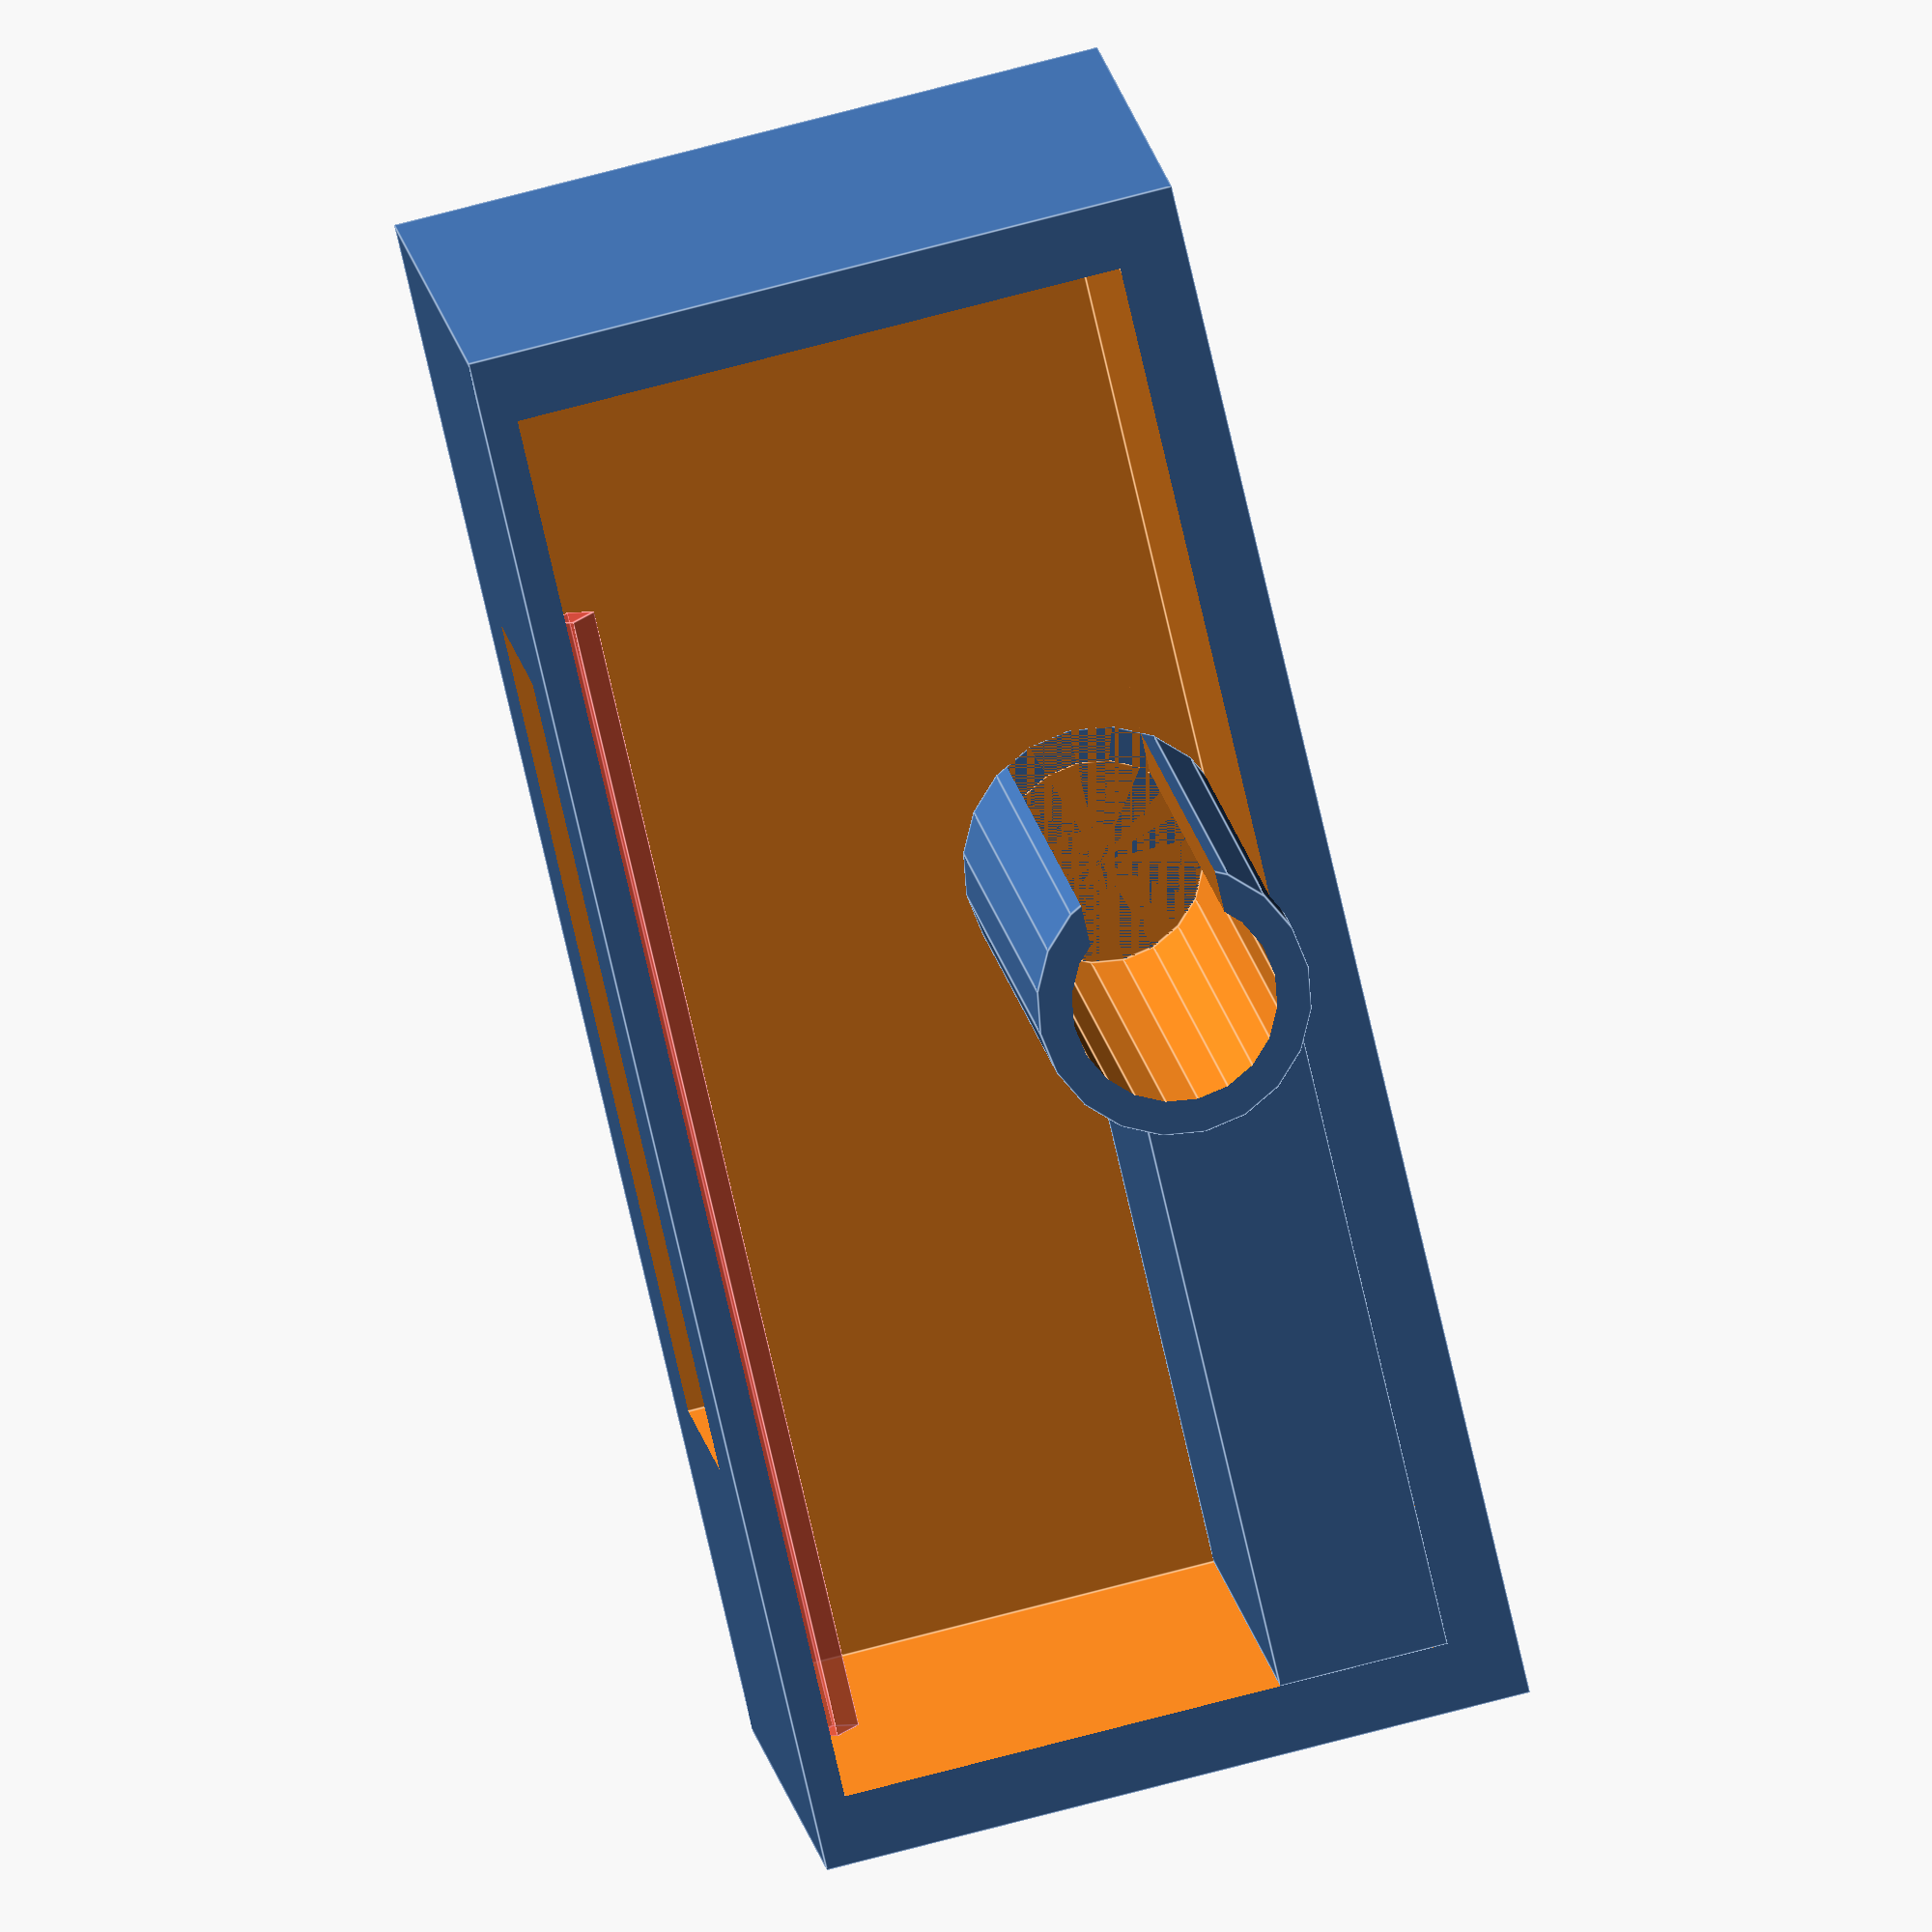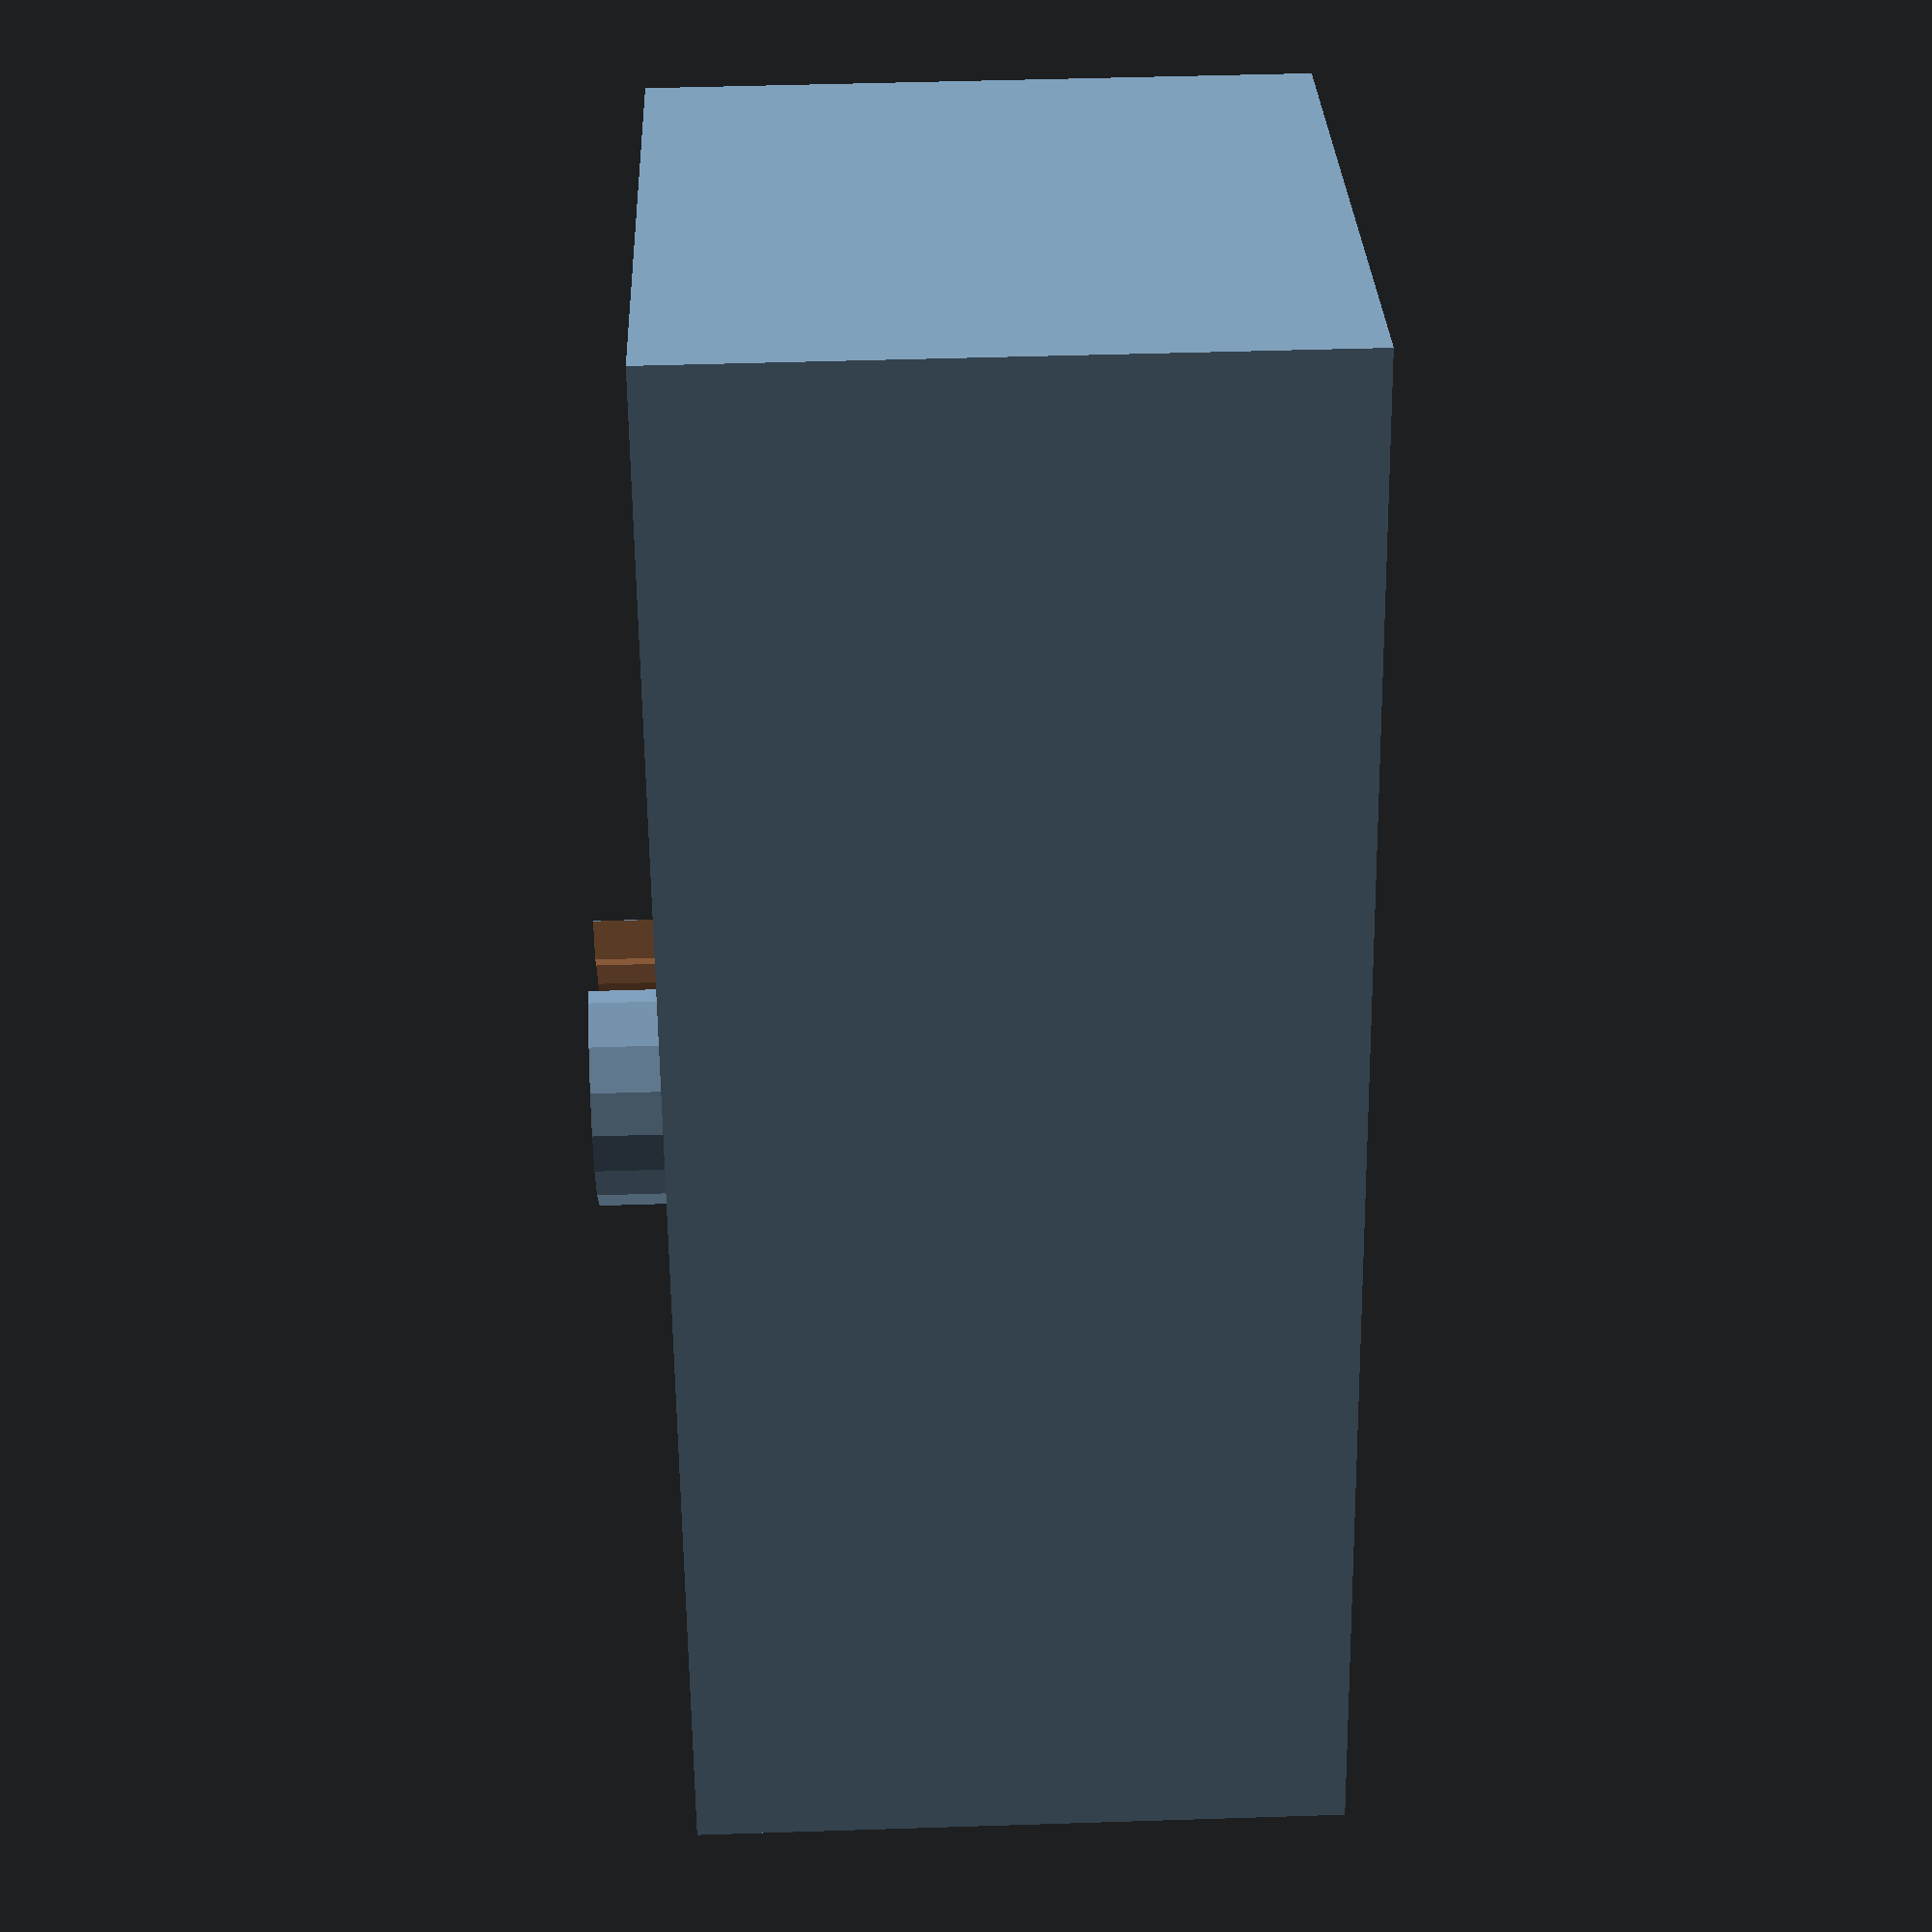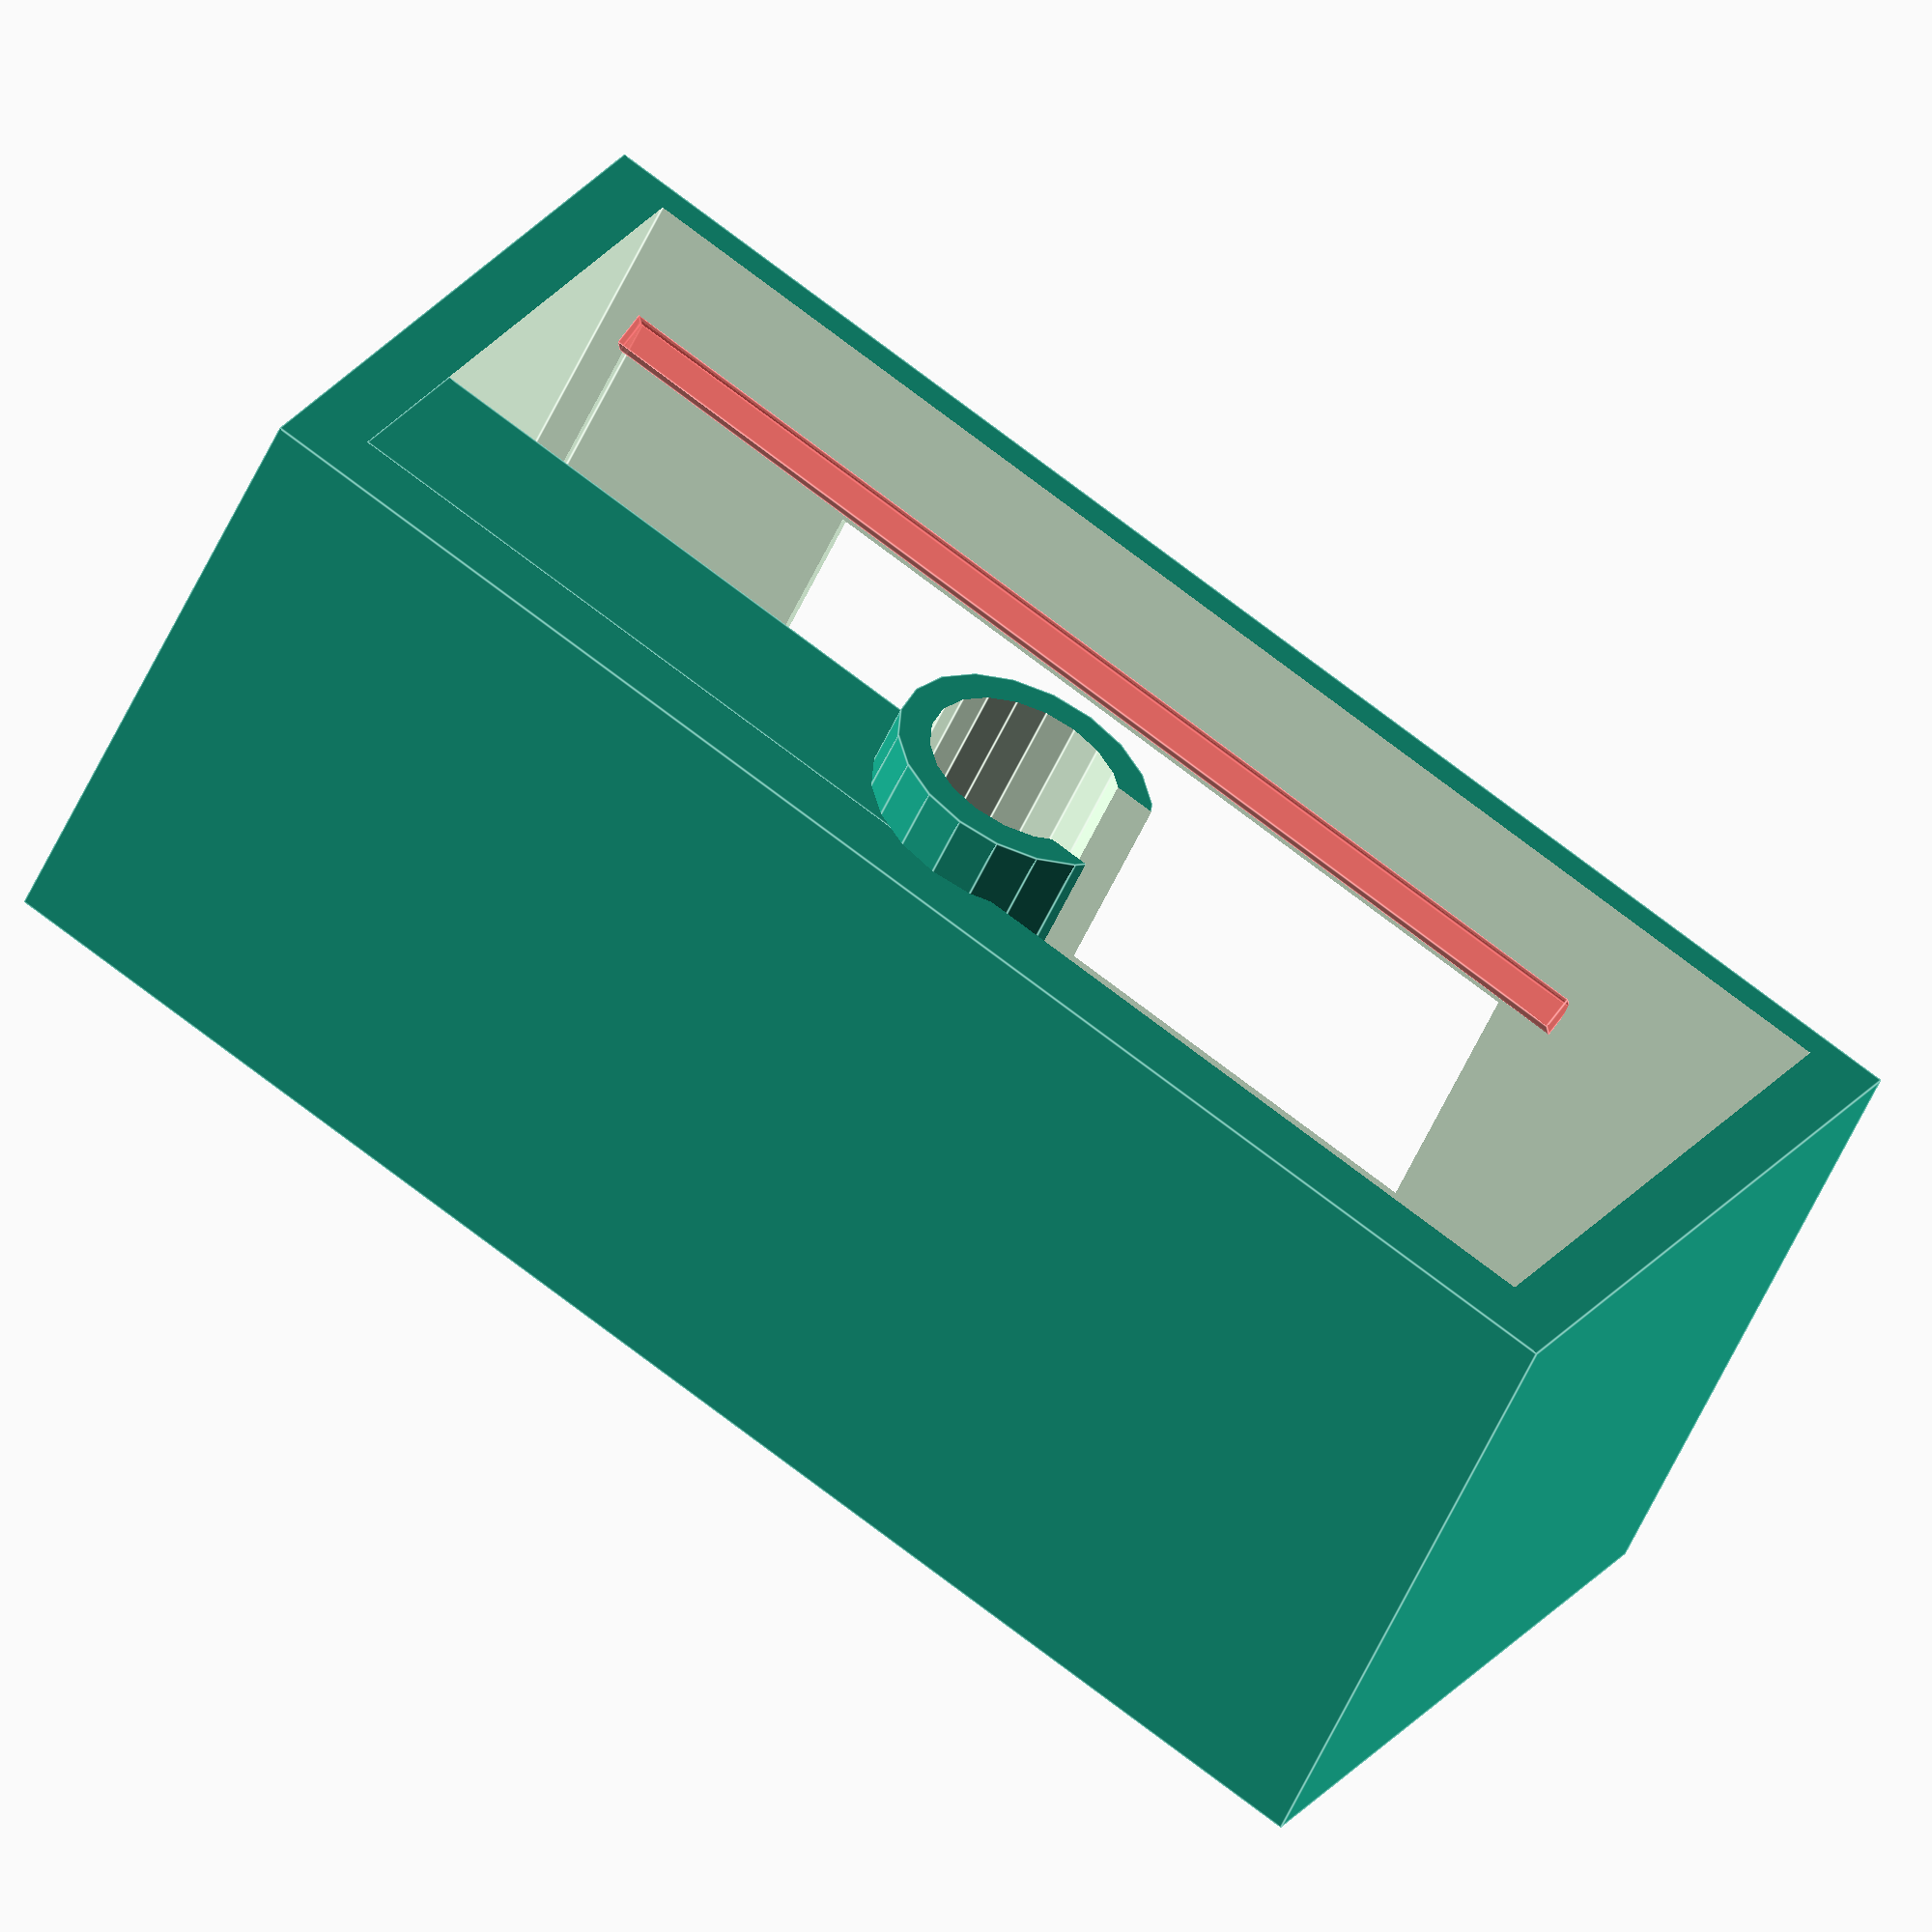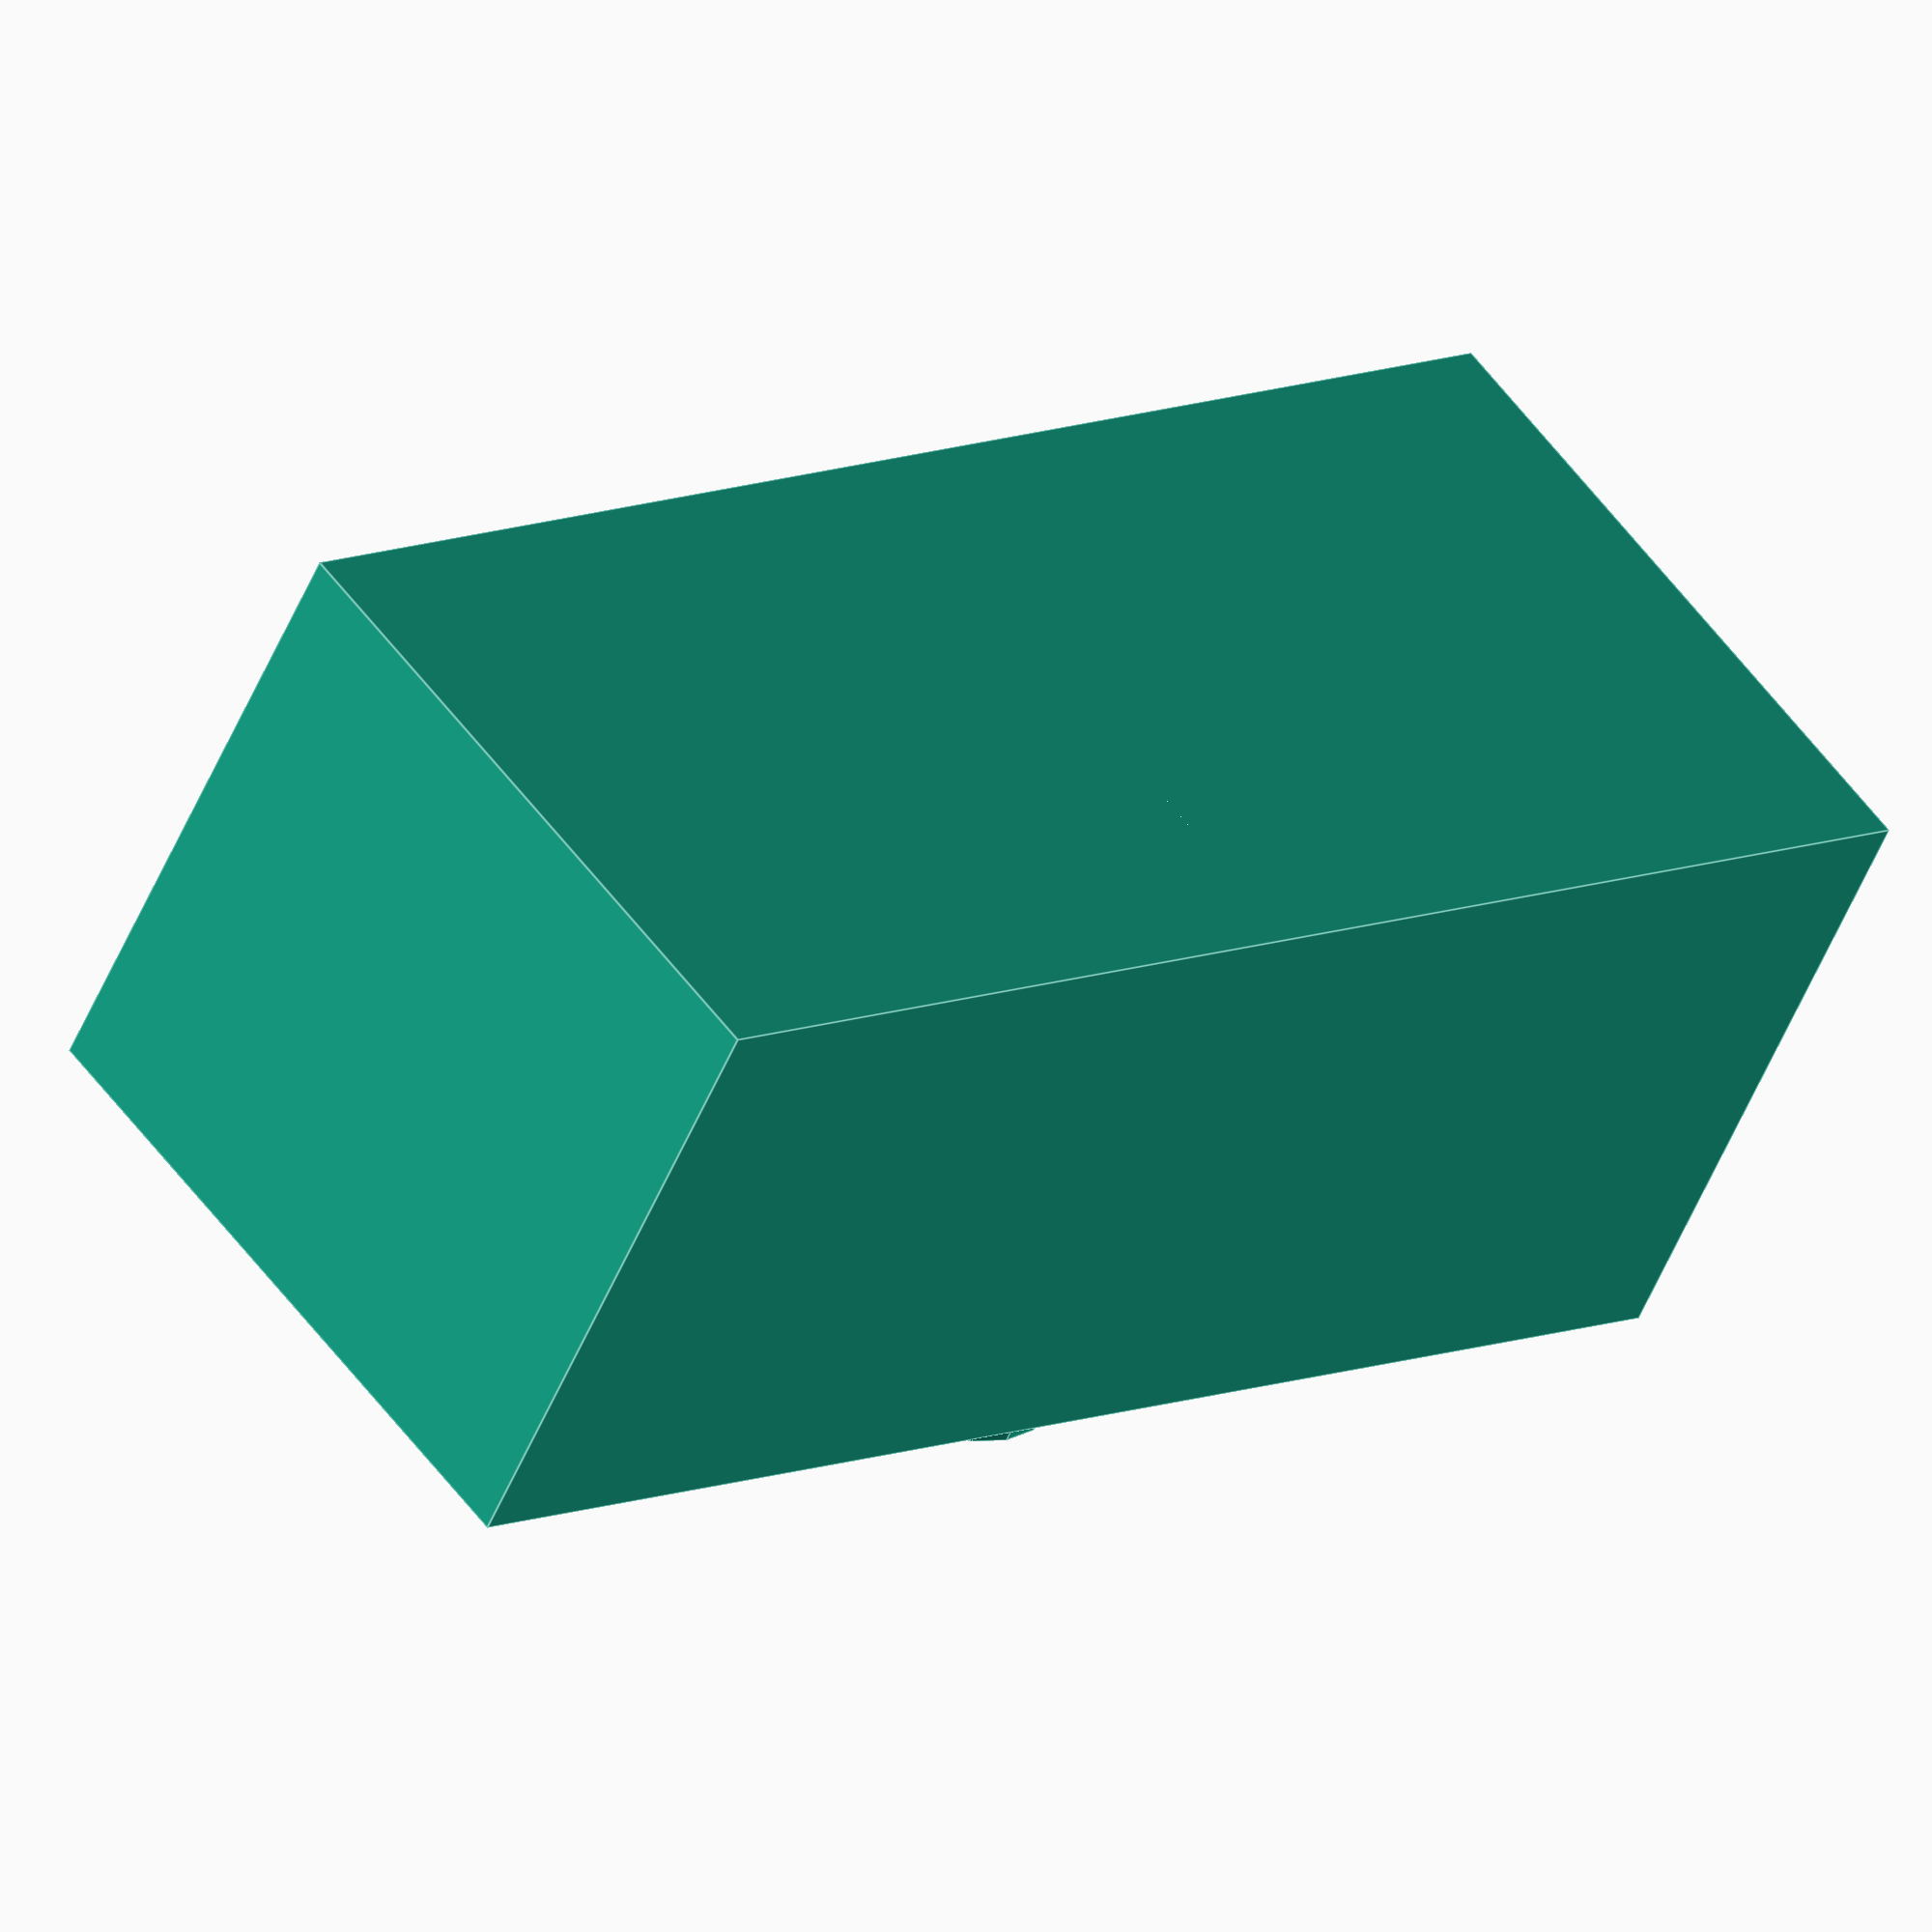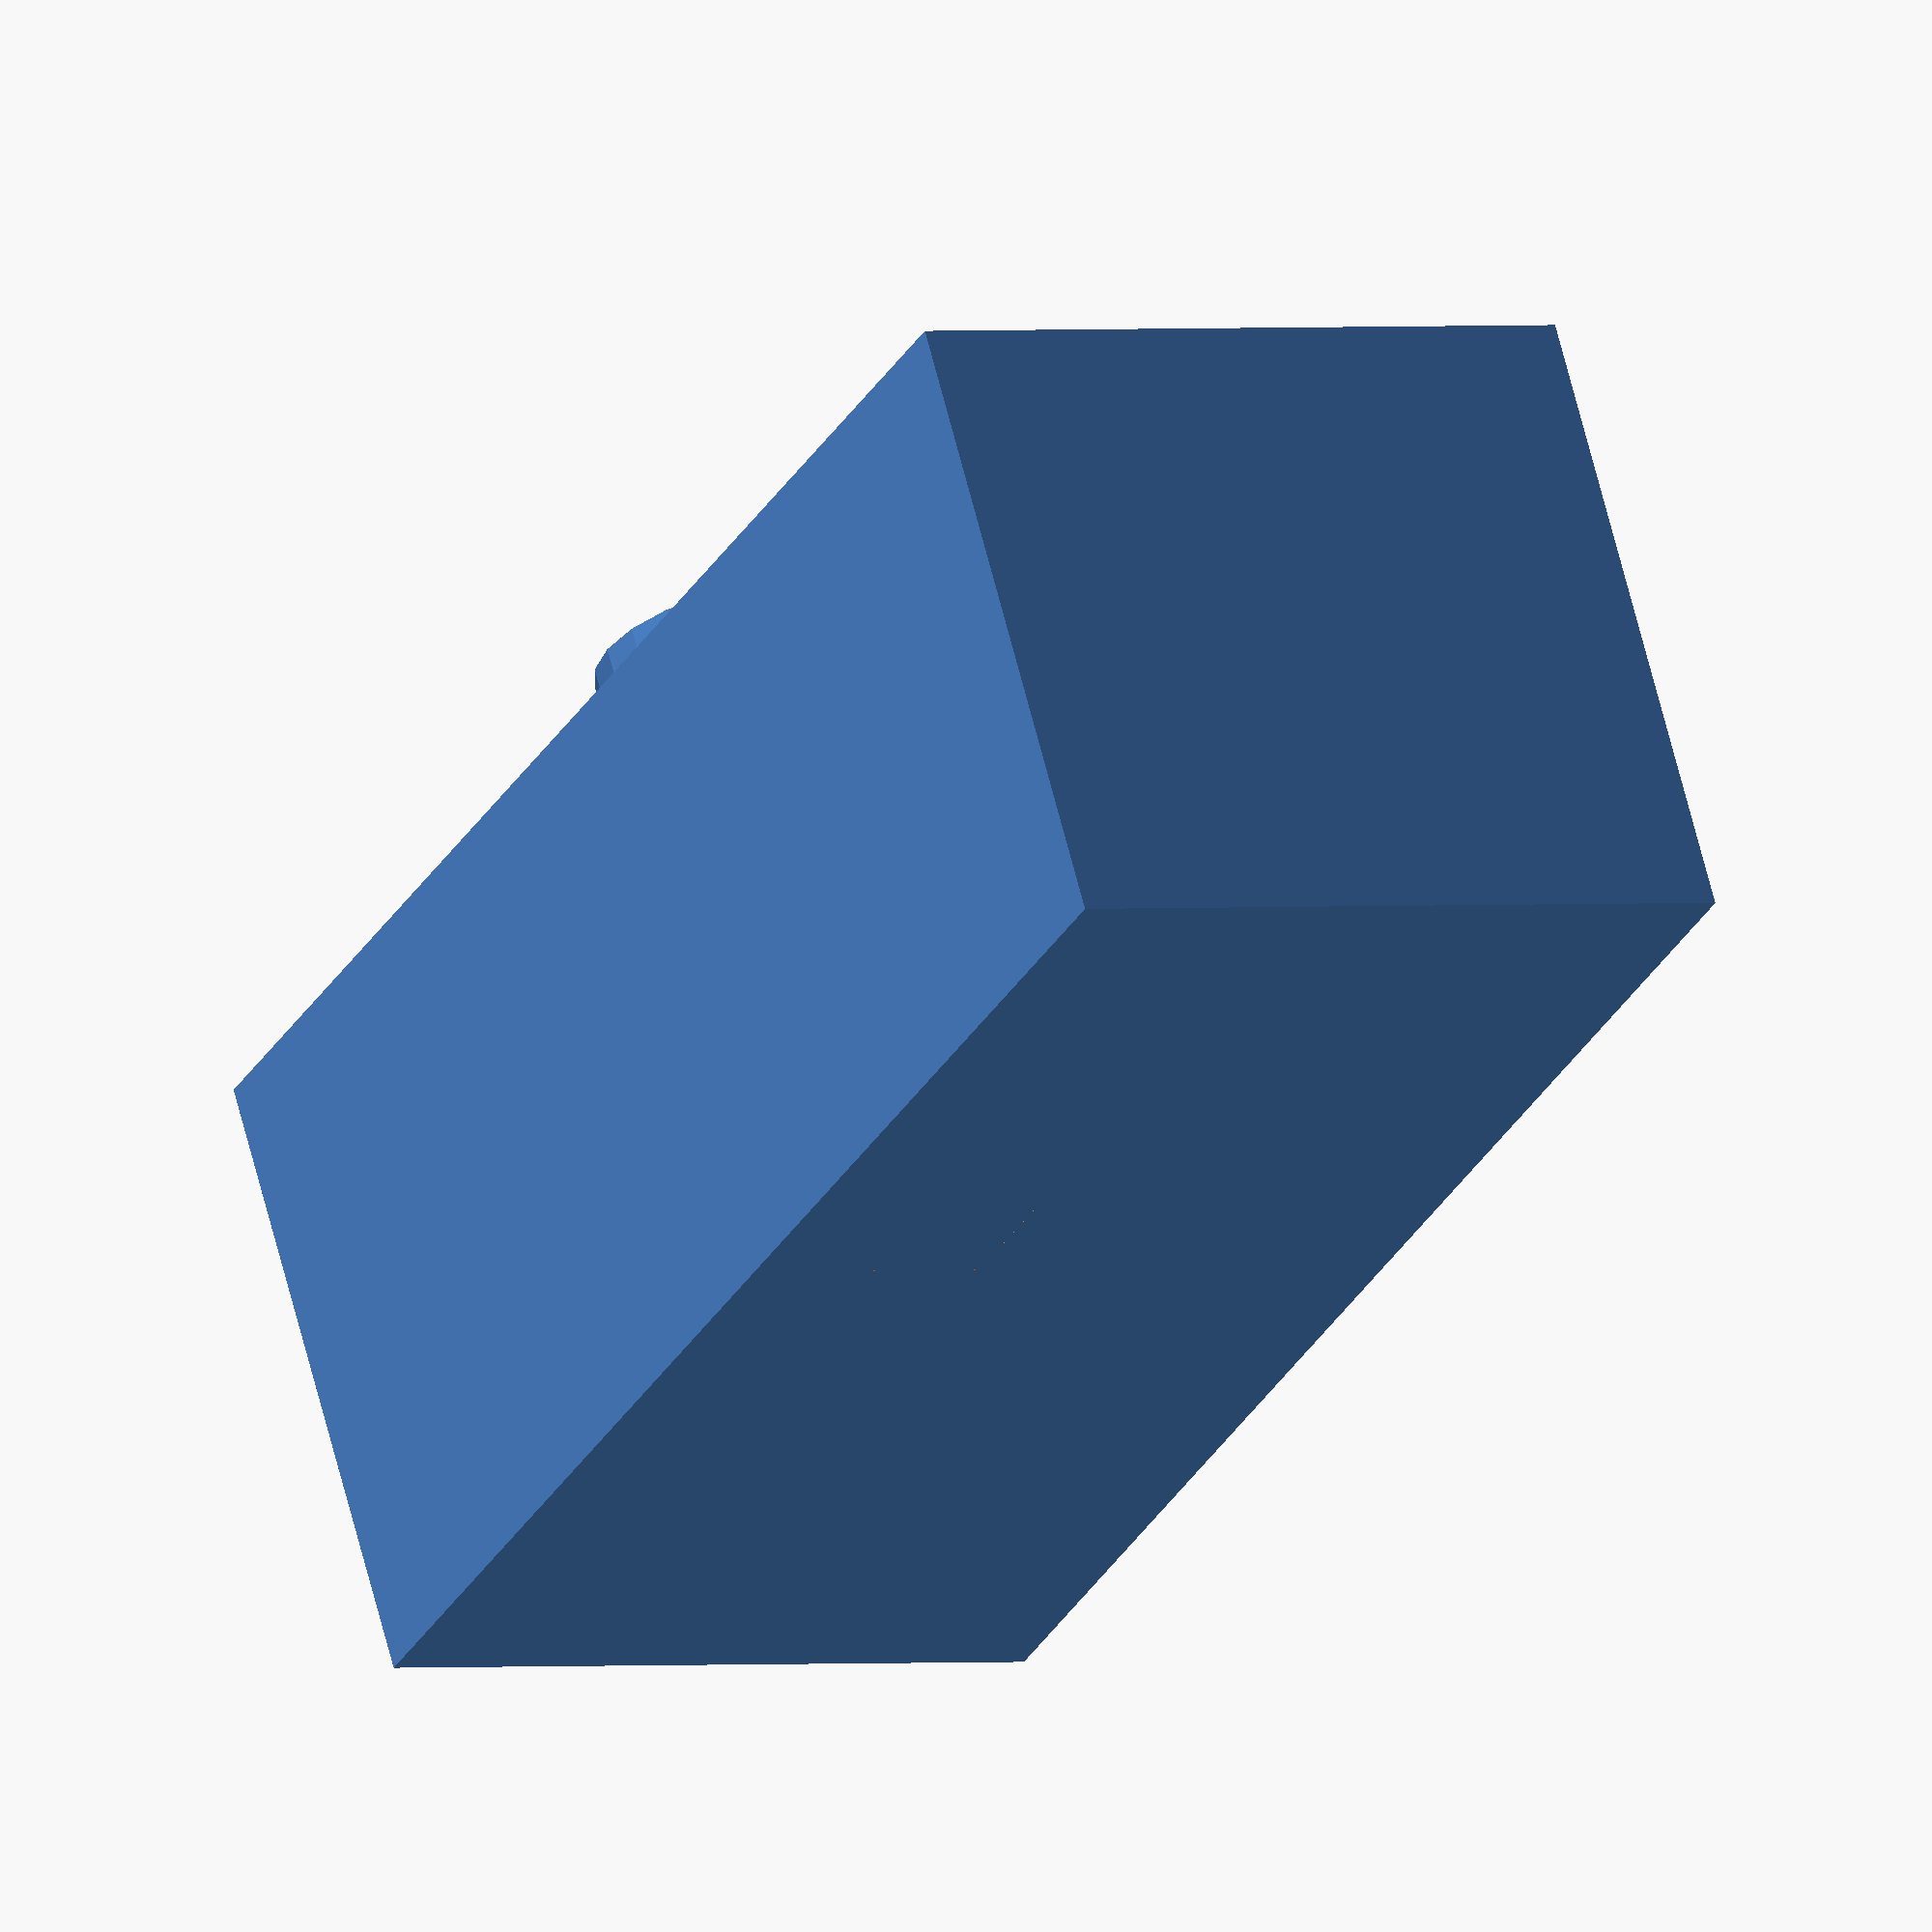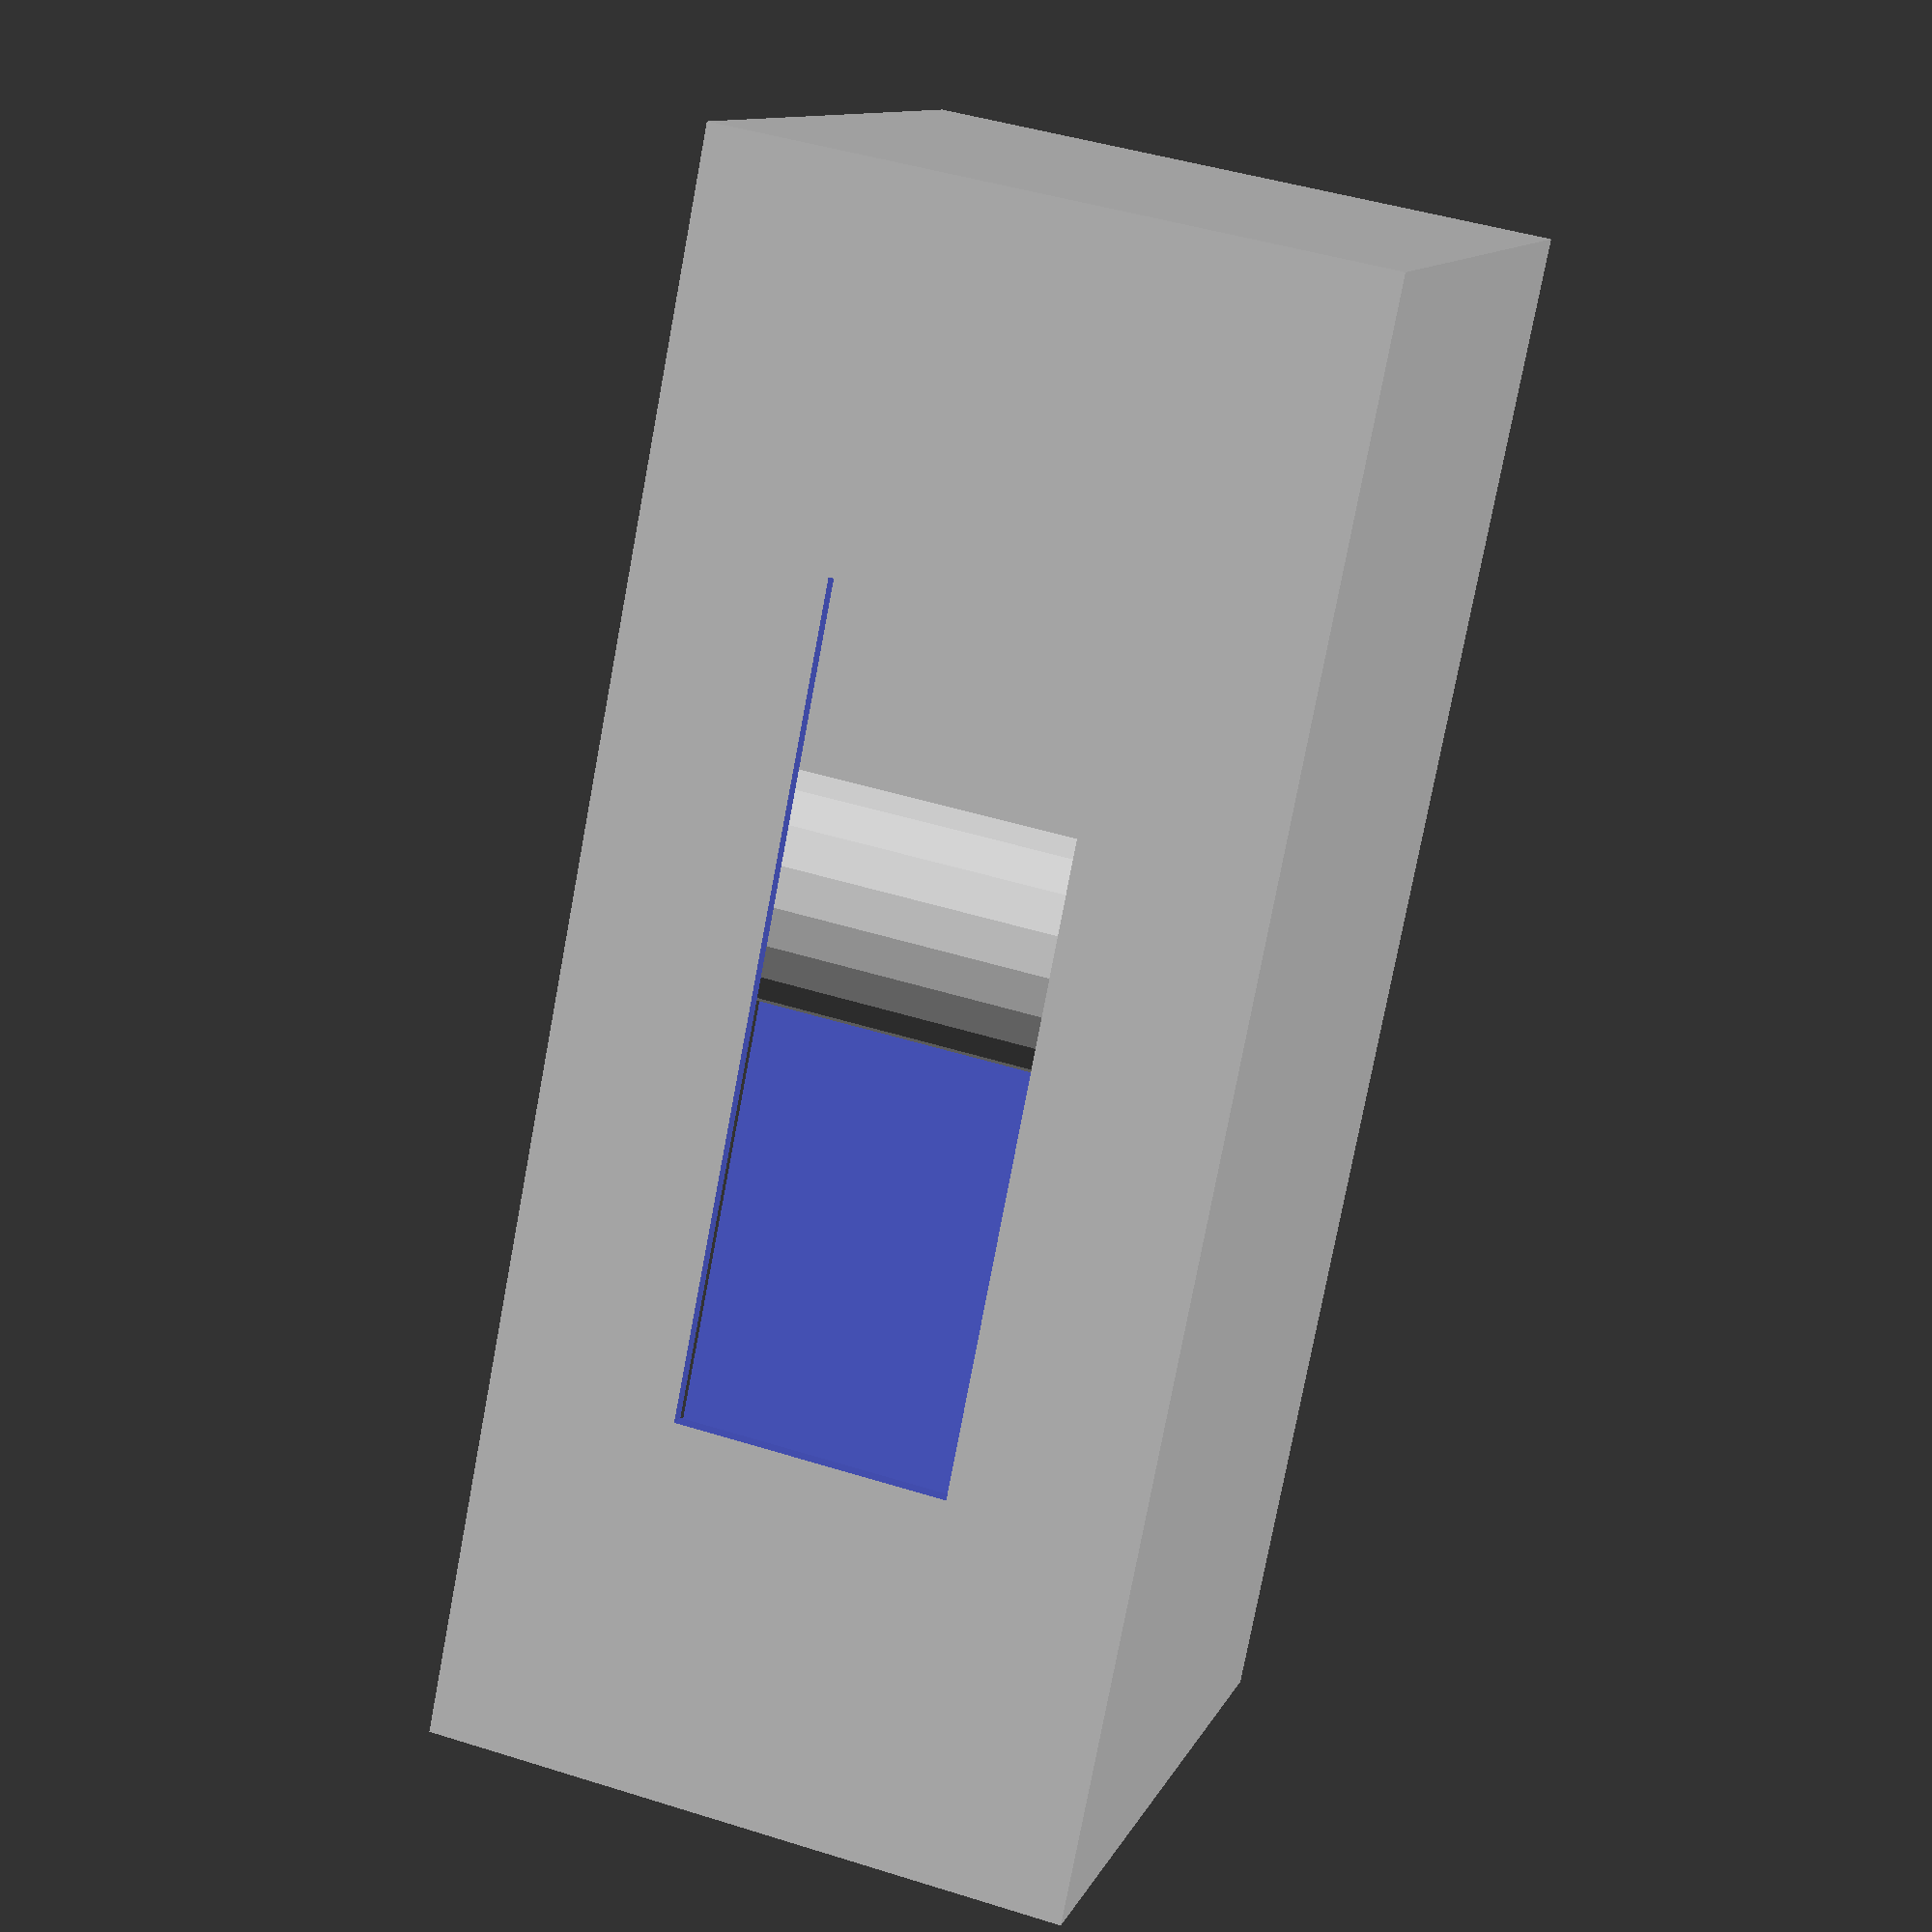
<openscad>
T=2;
screen_w = 34;
screen_h = 12;
screen_d = 18;
screen_vis_h = 8;
screen_vis_w = 24;
screen_vis_offset_top = 1.5;
screen_vis_offset_left = 2;

outer_w = 46;
outer_h = 19;


x_middle = (outer_w-2*T)/2;
z_middle = (outer_h-T)/2;
echo(x_middle);
echo(z_middle);


difference() {
    union() {
        translate([-T,-T,-T]) cube([outer_w, screen_d+T+1, outer_h]);
    }
    cube([outer_w-2*T, screen_d, 100]);
//    #translate([
//        screen_w-screen_vis_w-screen_vis_offset_left, 
//        screen_d-1, 
//        screen_h-screen_vis_h-screen_vis_offset_top
//    ]) cube([screen_vis_w, 4, screen_vis_h]);
    
    translate([
        x_middle,
        screen_d+1,
        z_middle-1
    ]) cube([screen_vis_w, 4, screen_vis_h], center=true);

    translate([
        x_middle - (screen_w - screen_vis_w)/2 + screen_vis_offset_left,
        screen_d,
        z_middle-1 - (screen_h - screen_vis_h)/2 + screen_vis_offset_top
    ]) cube([screen_w, 1, screen_h], center=true);

    #translate([
        x_middle - (screen_w - screen_vis_w)/2 + screen_vis_offset_left,
        screen_d - (sqrt(2)-1),
        z_middle-1 - (-screen_vis_h)/2 + screen_vis_offset_top
    ]) rotate([45,0,0]) cube([screen_w, 1, 1], center=true);
}

difference() {
    union() {
        translate([x_middle,3.5,0]) cylinder(z_middle*2+T,4,4, $fn=20);
        cube([x_middle,5,z_middle*2]);
    }
    translate([x_middle,3.5,0]) cylinder(21,3,3, $fn=20);
    translate([x_middle+3,3.5,0]) cube([4,4,100], center=true);
}


</openscad>
<views>
elev=347.7 azim=256.9 roll=353.5 proj=o view=edges
elev=132.7 azim=71.7 roll=92.1 proj=p view=wireframe
elev=51.5 azim=31.0 roll=337.1 proj=o view=edges
elev=233.4 azim=218.5 roll=22.4 proj=o view=edges
elev=295.0 azim=243.4 roll=165.9 proj=o view=wireframe
elev=134.9 azim=237.4 roll=70.0 proj=p view=solid
</views>
